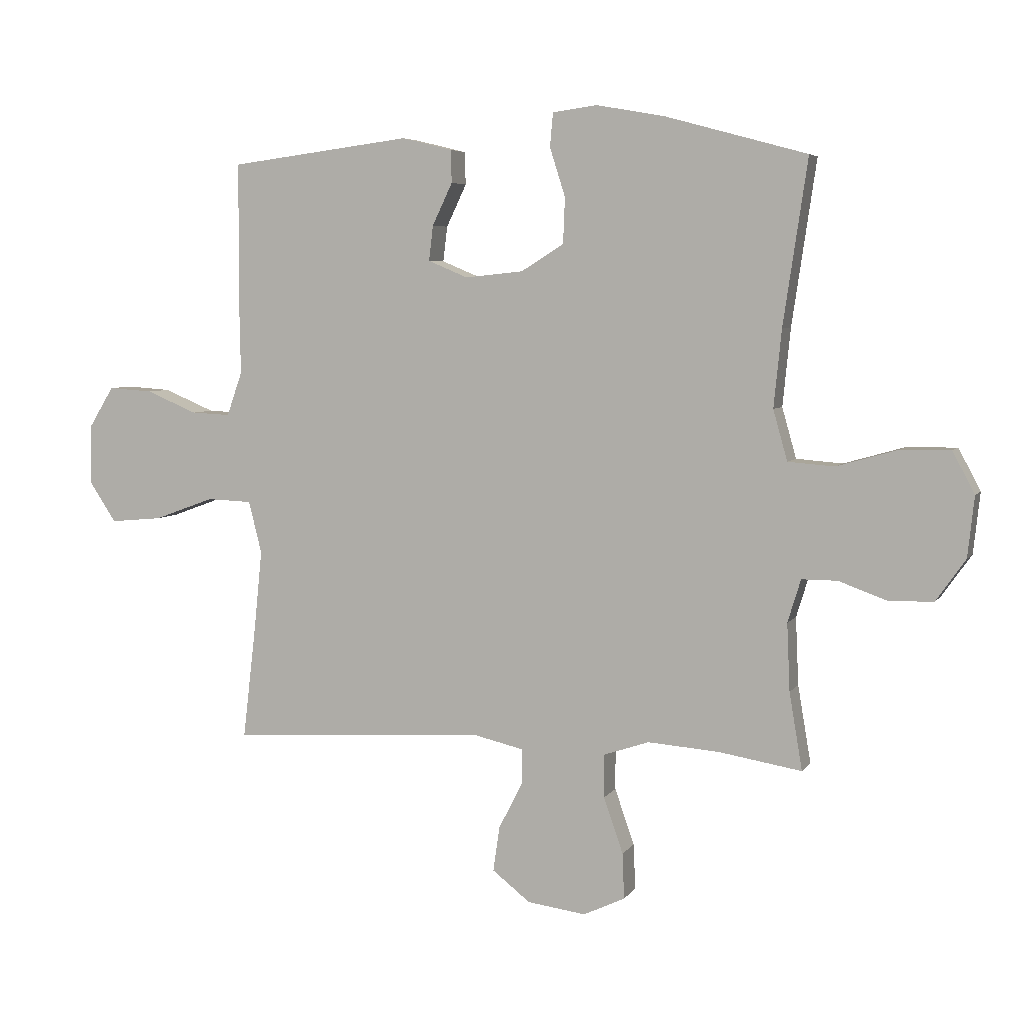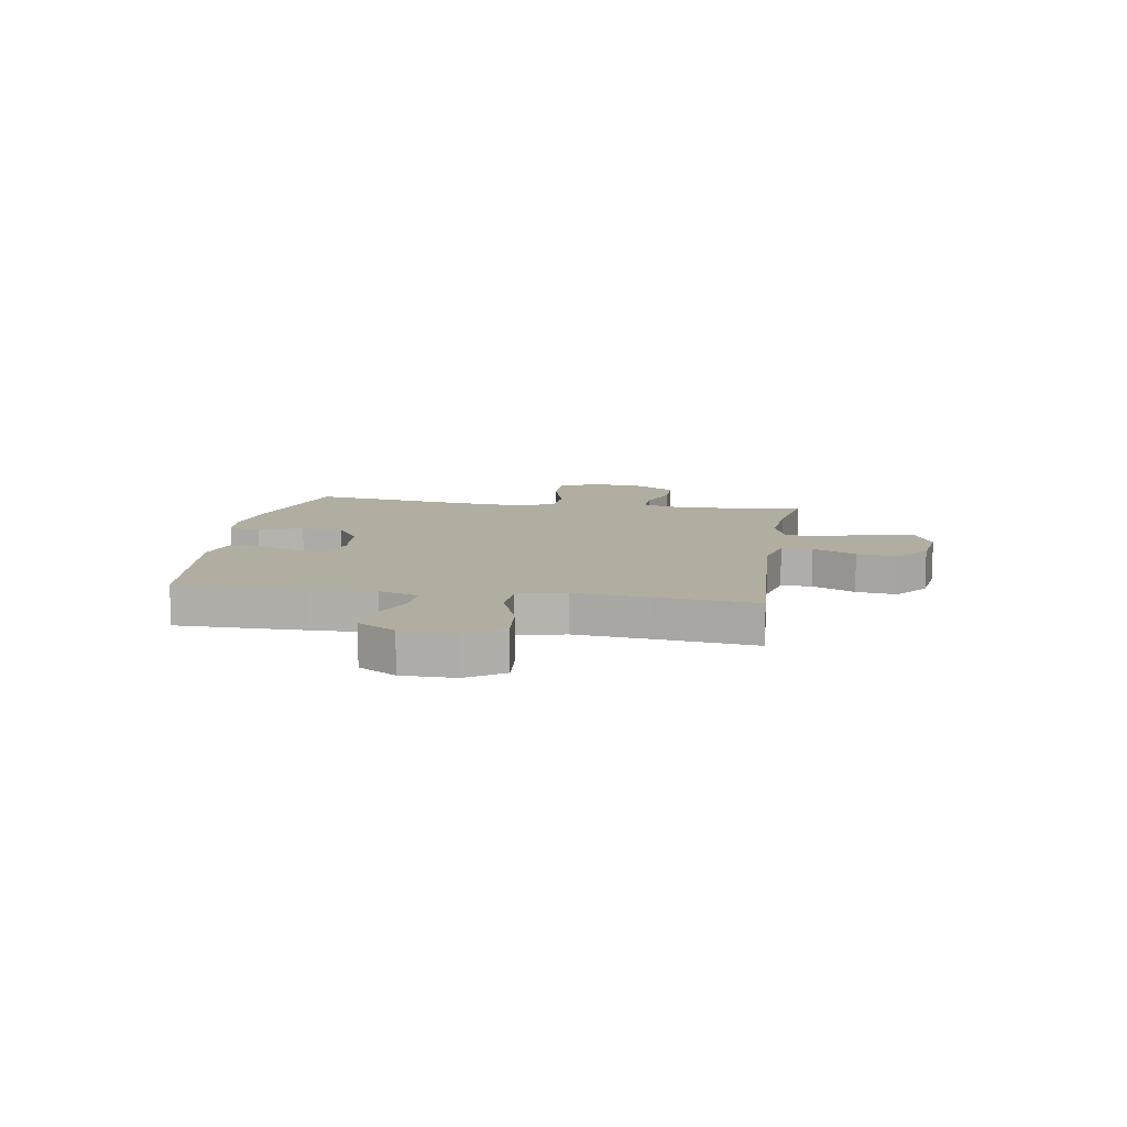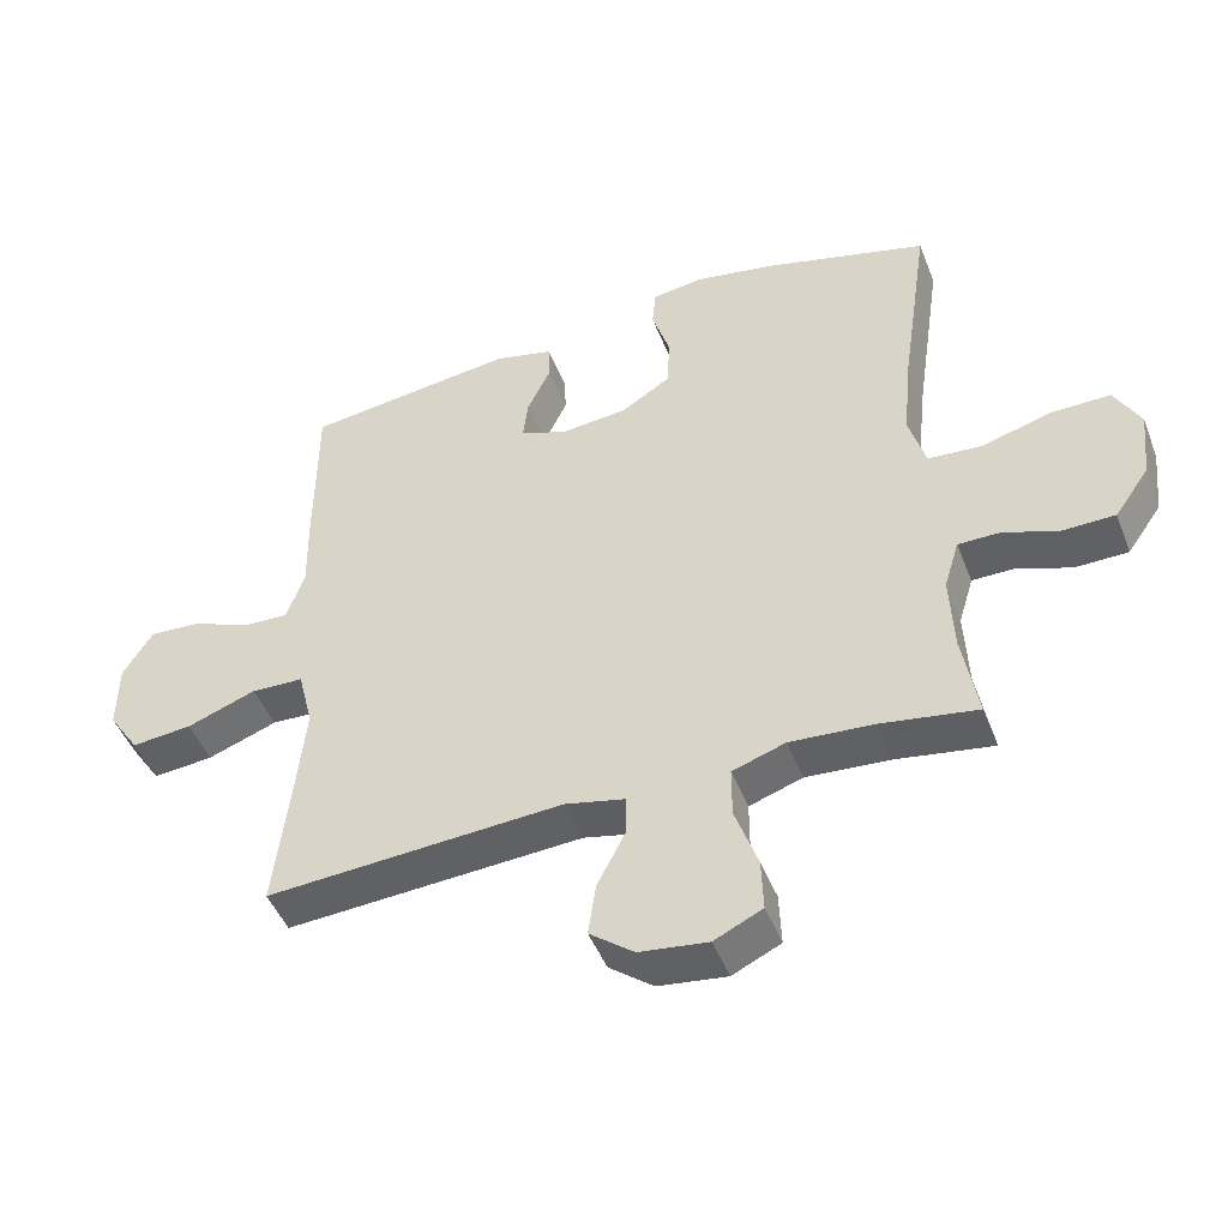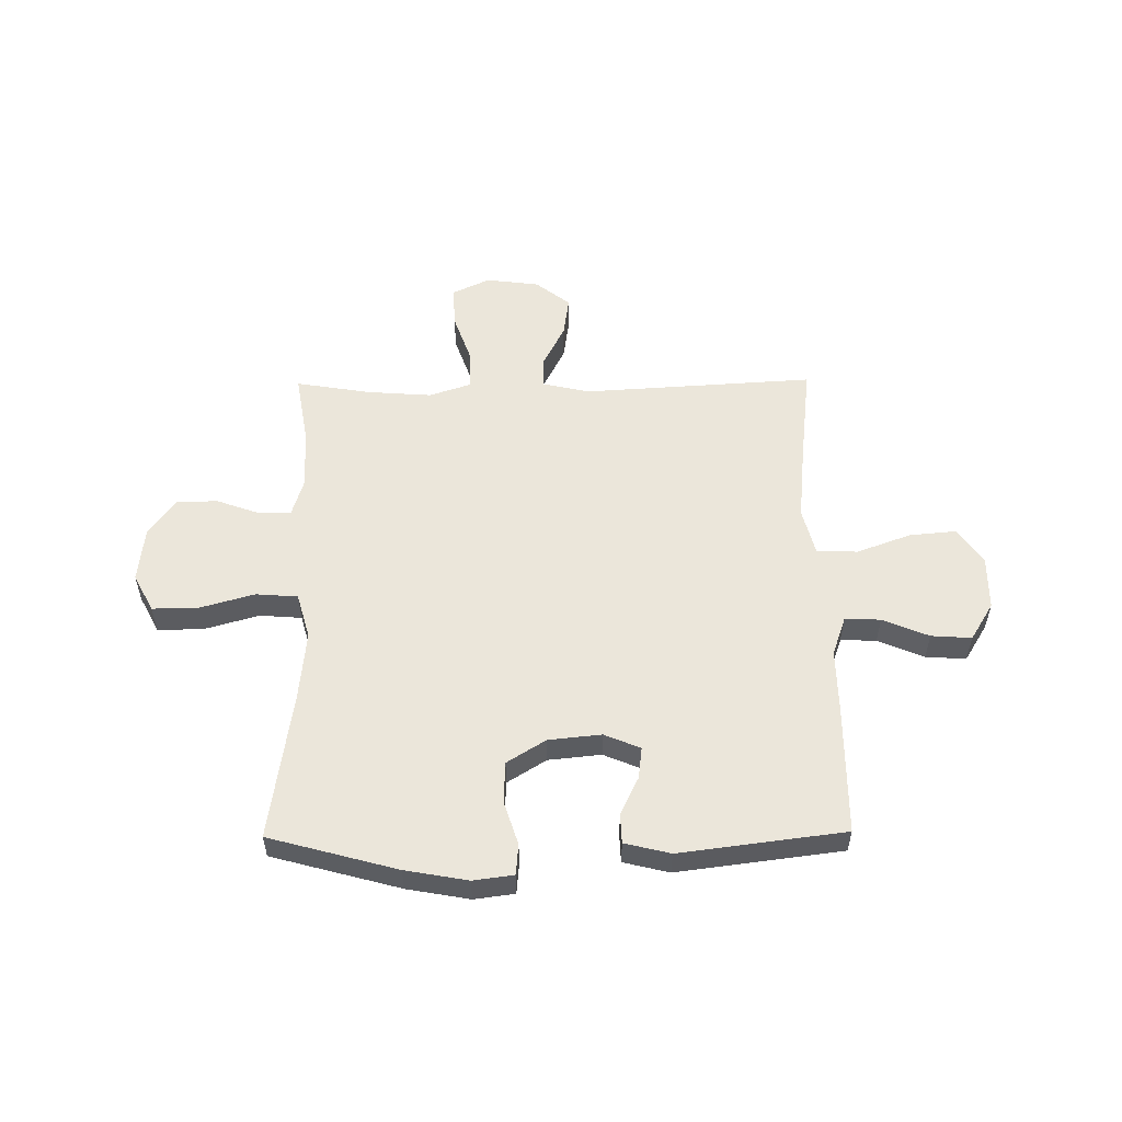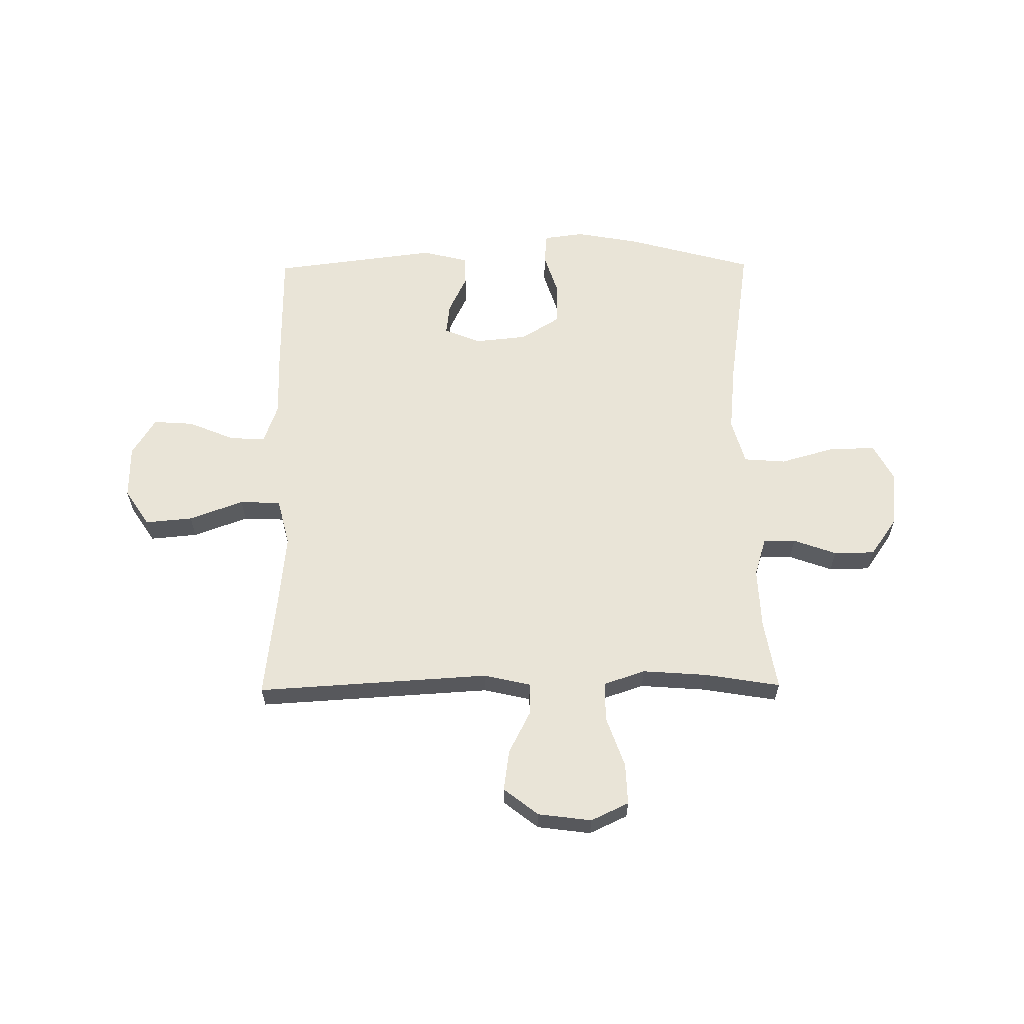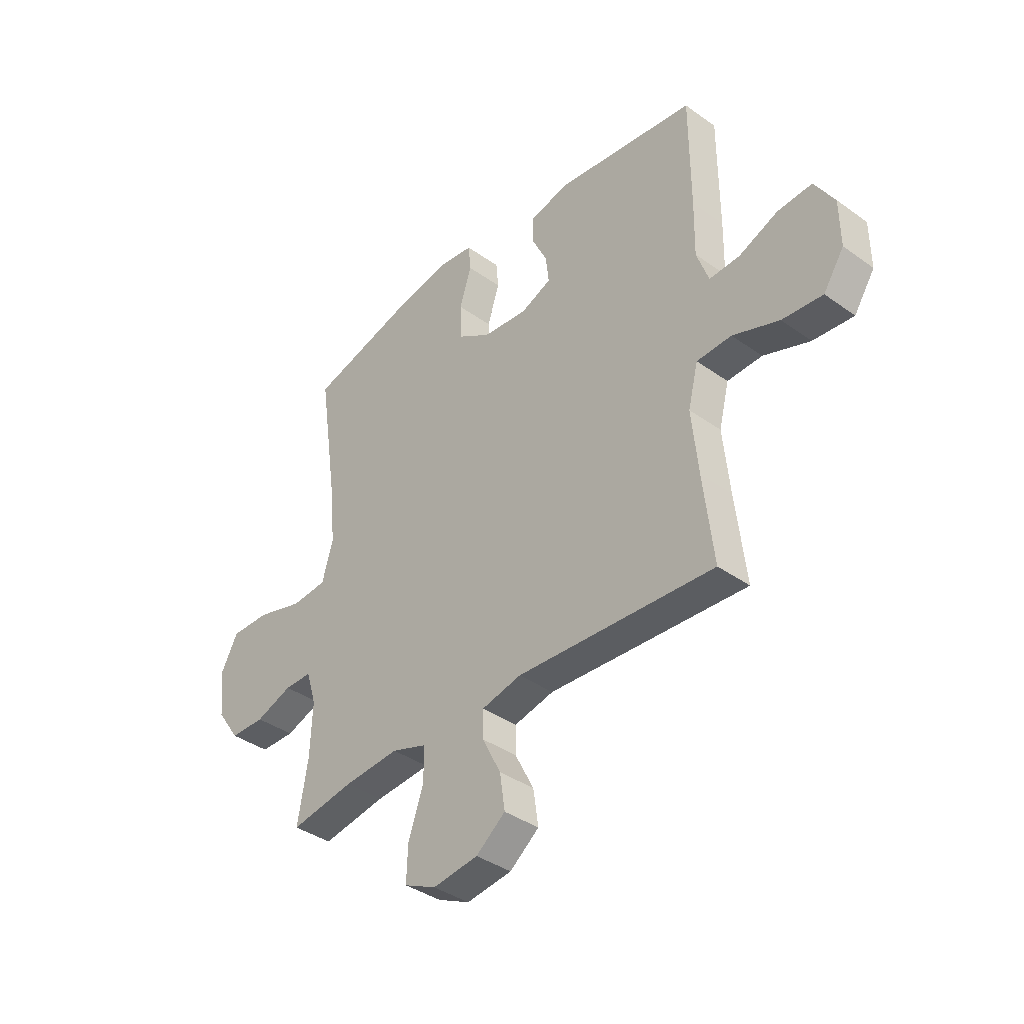
<metadata>
{"format":"obj","ext":"obj","renderer":"f3d","projection":"perspective","resolution":1024,"background":"white","views":[{"elev":5.4,"azim":-161.5,"up":"+Z"},{"elev":10.4,"azim":99.1,"up":"+Y"},{"elev":-47.1,"azim":-159.2,"up":"+Z"},{"elev":54.7,"azim":-0.6,"up":"+Y"},{"elev":61.0,"azim":179.4,"up":"+Y"},{"elev":-38.4,"azim":47.9,"up":"+Z"}]}
</metadata>
<code>
v 0.5 0.07 0.5
v 0.501 0.07 0.258
v 0.499 0.07 0.14
v 0.525 0.07 0.066
v 0.591 0.07 0.069
v 0.677 0.07 0.105
v 0.752 0.07 0.11
v 0.795 0.07 0.04
v 0.796 0.07 -0.06
v 0.751 0.07 -0.128
v 0.663 0.07 -0.12
v 0.562 0.07 -0.083
v 0.486 0.07 -0.086
v 0.464 0.07 -0.174
v 0.478 0.07 -0.312
v 0.5 0.07 -0.5
v 0.069 0.07 -0.474
v -0.018 0.07 -0.494
v -0.018 0.07 -0.552
v 0.023 0.07 -0.632
v 0.034 0.07 -0.708
v -0.03 0.07 -0.758
v -0.129 0.07 -0.771
v -0.199 0.07 -0.738
v -0.196 0.07 -0.661
v -0.163 0.07 -0.567
v -0.163 0.07 -0.494
v -0.24 0.07 -0.468
v -0.361 0.07 -0.477
v -0.5 0.07 -0.5
v -0.478 0.07 -0.37
v -0.473 0.07 -0.256
v -0.495 0.07 -0.184
v -0.555 0.07 -0.184
v -0.635 0.07 -0.213
v -0.711 0.07 -0.212
v -0.761 0.07 -0.141
v -0.772 0.07 -0.039
v -0.735 0.07 0.031
v -0.65 0.07 0.03
v -0.548 0.07 0.001
v -0.47 0.07 0.007
v -0.446 0.07 0.092
v -0.459 0.07 0.222
v -0.5 0.07 0.5
v -0.262 0.07 0.565
v -0.146 0.07 0.586
v -0.071 0.07 0.576
v -0.066 0.07 0.519
v -0.092 0.07 0.437
v -0.089 0.07 0.36
v -0.017 0.07 0.315
v 0.081 0.07 0.305
v 0.148 0.07 0.333
v 0.141 0.07 0.392
v 0.107 0.07 0.463
v 0.109 0.07 0.518
v 0.194 0.07 0.539
v 0.5 0 0.5
v 0.501 0 0.258
v 0.499 0 0.14
v 0.525 0 0.066
v 0.591 0 0.069
v 0.677 0 0.105
v 0.752 0 0.11
v 0.795 0 0.04
v 0.796 0 -0.06
v 0.751 0 -0.128
v 0.663 0 -0.12
v 0.562 0 -0.083
v 0.486 0 -0.086
v 0.464 0 -0.174
v 0.478 0 -0.312
v 0.5 0 -0.5
v 0.069 0 -0.474
v -0.018 0 -0.494
v -0.018 0 -0.552
v 0.023 0 -0.632
v 0.034 0 -0.708
v -0.03 0 -0.758
v -0.129 0 -0.771
v -0.199 0 -0.738
v -0.196 0 -0.661
v -0.163 0 -0.567
v -0.163 0 -0.494
v -0.24 0 -0.468
v -0.361 0 -0.477
v -0.5 0 -0.5
v -0.478 0 -0.37
v -0.473 0 -0.256
v -0.495 0 -0.184
v -0.555 0 -0.184
v -0.635 0 -0.213
v -0.711 0 -0.212
v -0.761 0 -0.141
v -0.772 0 -0.039
v -0.735 0 0.031
v -0.65 0 0.03
v -0.548 0 0.001
v -0.47 0 0.007
v -0.446 0 0.092
v -0.459 0 0.222
v -0.5 0 0.5
v -0.262 0 0.565
v -0.146 0 0.586
v -0.071 0 0.576
v -0.066 0 0.519
v -0.092 0 0.437
v -0.089 0 0.36
v -0.017 0 0.315
v 0.081 0 0.305
v 0.148 0 0.333
v 0.141 0 0.392
v 0.107 0 0.463
v 0.109 0 0.518
v 0.194 0 0.539
f 55 56 57 58
f 54 55 58 1
f 47 48 49 50
f 47 50 51
f 44 45 46 47
f 43 44 47 51
f 42 43 51 52
f 38 39 40 41
f 38 41 42
f 37 38 42
f 34 35 36 37
f 33 34 37 42
f 32 33 42 52
f 29 30 31
f 28 29 31 32
f 27 28 32 52
f 23 24 25 26
f 19 20 21 22
f 18 19 22 23
f 15 16 17
f 14 15 17 18
f 13 14 18
f 9 10 11 12
f 9 12 13
f 8 9 13
f 5 6 7 8
f 4 5 8 13
f 3 4 13 18
f 54 1 2 3
f 53 54 3 18
f 26 27 52 53
f 18 23 26 53
f 116 115 114 113
f 59 116 113 112
f 108 107 106 105
f 109 108 105
f 105 104 103 102
f 109 105 102 101
f 110 109 101 100
f 99 98 97 96
f 100 99 96
f 100 96 95
f 95 94 93 92
f 100 95 92 91
f 110 100 91 90
f 89 88 87
f 90 89 87 86
f 110 90 86 85
f 84 83 82 81
f 80 79 78 77
f 81 80 77 76
f 75 74 73
f 76 75 73 72
f 76 72 71
f 70 69 68 67
f 71 70 67
f 71 67 66
f 66 65 64 63
f 71 66 63 62
f 76 71 62 61
f 61 60 59 112
f 76 61 112 111
f 111 110 85 84
f 111 84 81 76
f 1 59 60 2
f 2 60 61 3
f 3 61 62 4
f 4 62 63 5
f 5 63 64 6
f 6 64 65 7
f 7 65 66 8
f 8 66 67 9
f 9 67 68 10
f 10 68 69 11
f 11 69 70 12
f 12 70 71 13
f 13 71 72 14
f 14 72 73 15
f 15 73 74 16
f 16 74 75 17
f 17 75 76 18
f 18 76 77 19
f 19 77 78 20
f 20 78 79 21
f 21 79 80 22
f 22 80 81 23
f 23 81 82 24
f 24 82 83 25
f 25 83 84 26
f 26 84 85 27
f 27 85 86 28
f 28 86 87 29
f 29 87 88 30
f 30 88 89 31
f 31 89 90 32
f 32 90 91 33
f 33 91 92 34
f 34 92 93 35
f 35 93 94 36
f 36 94 95 37
f 37 95 96 38
f 38 96 97 39
f 39 97 98 40
f 40 98 99 41
f 41 99 100 42
f 42 100 101 43
f 43 101 102 44
f 44 102 103 45
f 45 103 104 46
f 46 104 105 47
f 47 105 106 48
f 48 106 107 49
f 49 107 108 50
f 50 108 109 51
f 51 109 110 52
f 52 110 111 53
f 53 111 112 54
f 54 112 113 55
f 55 113 114 56
f 56 114 115 57
f 57 115 116 58
f 58 116 59 1

</code>
